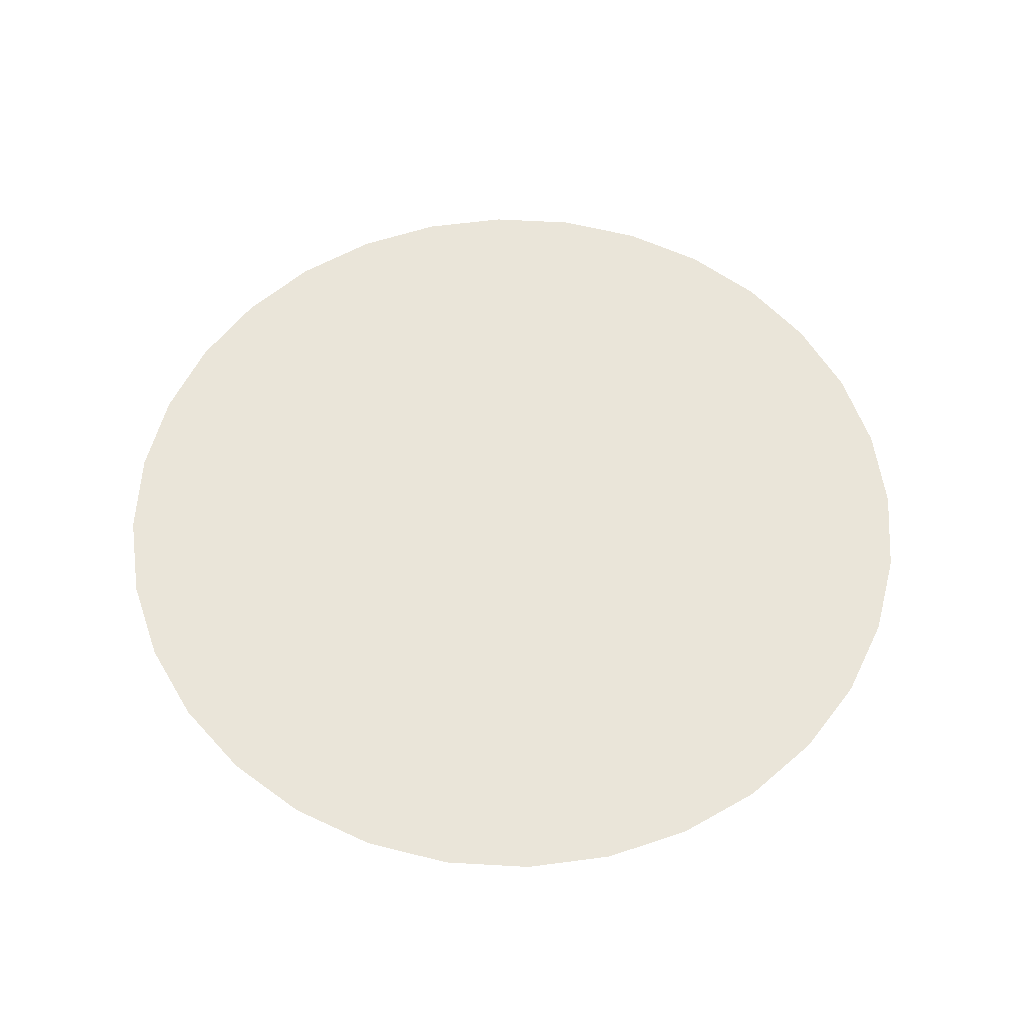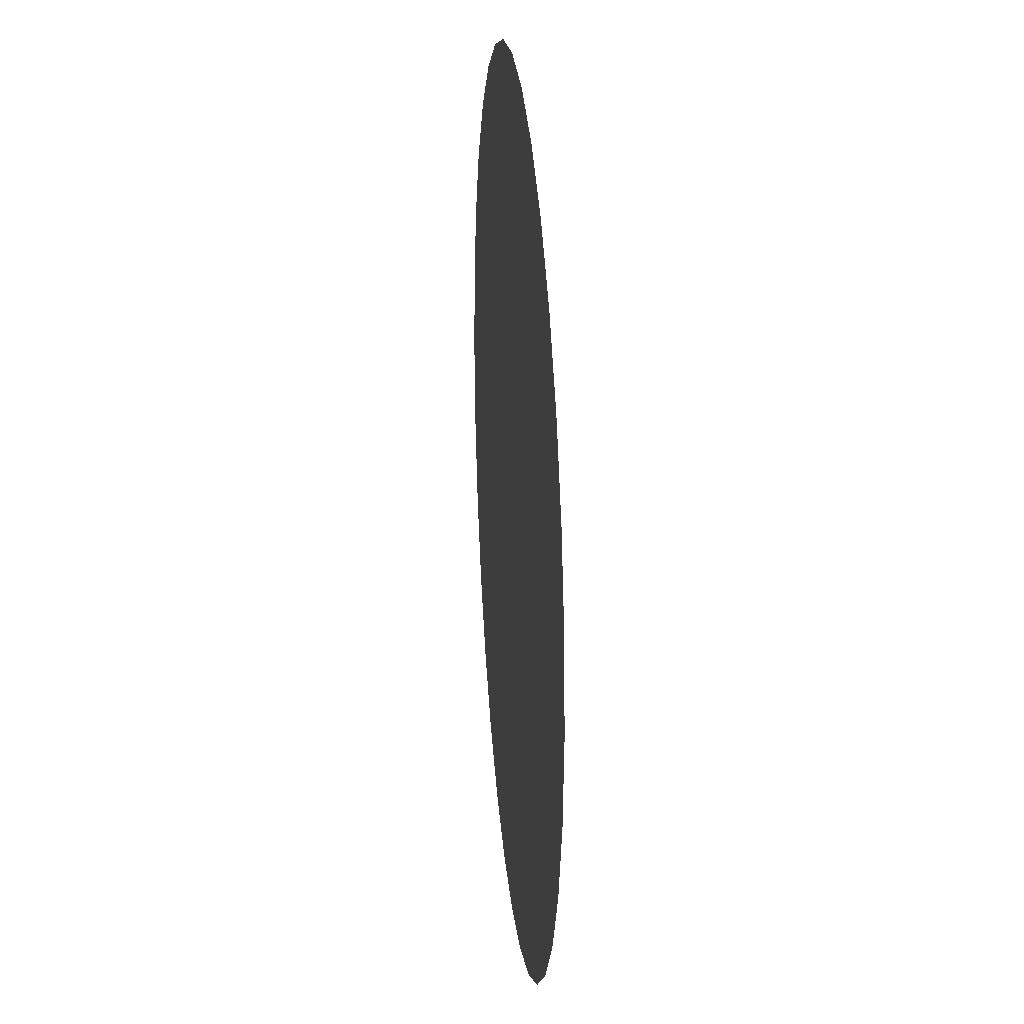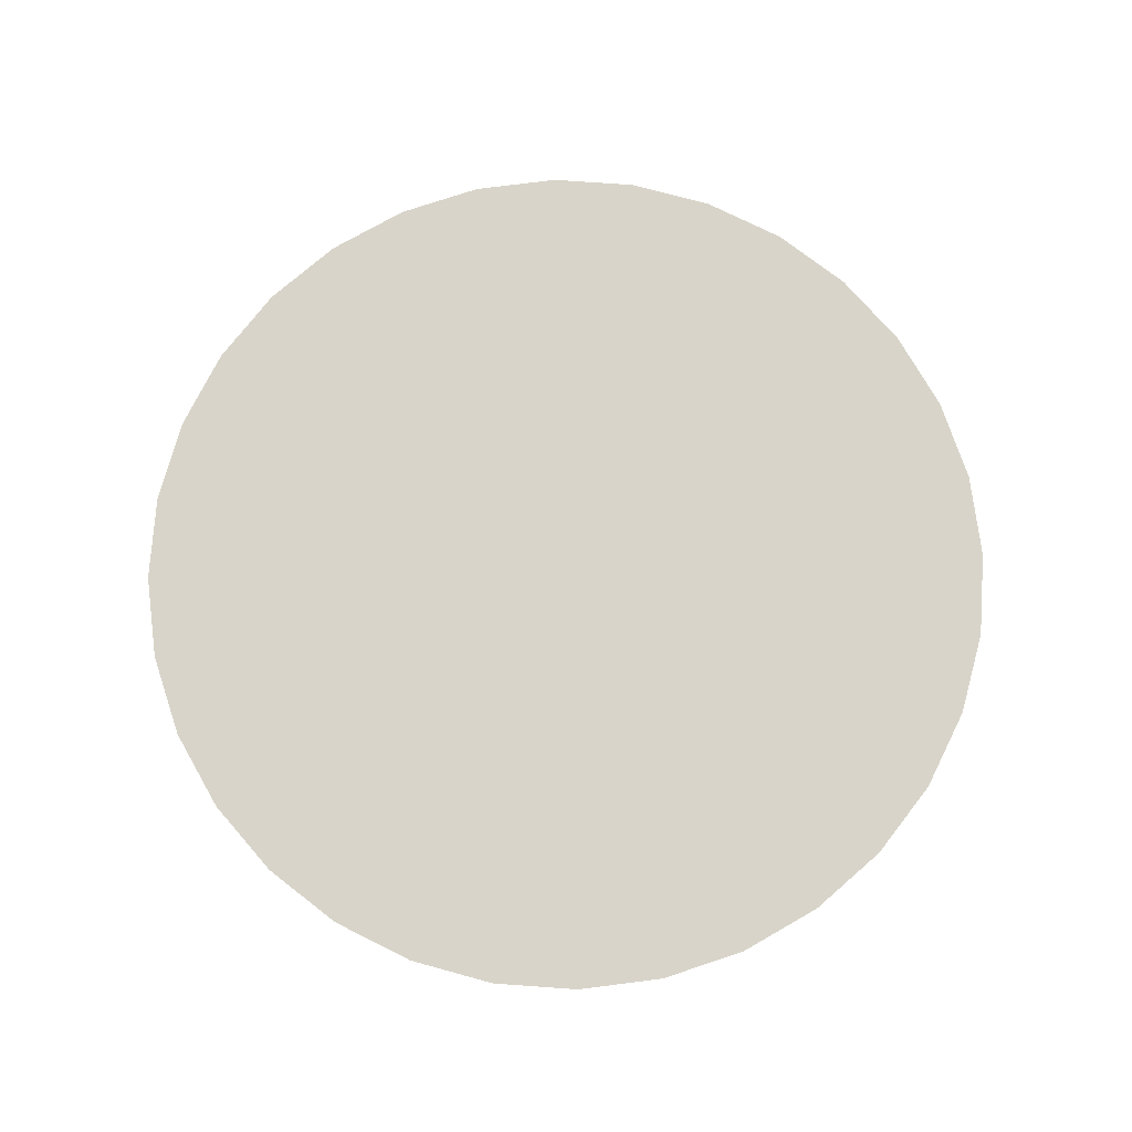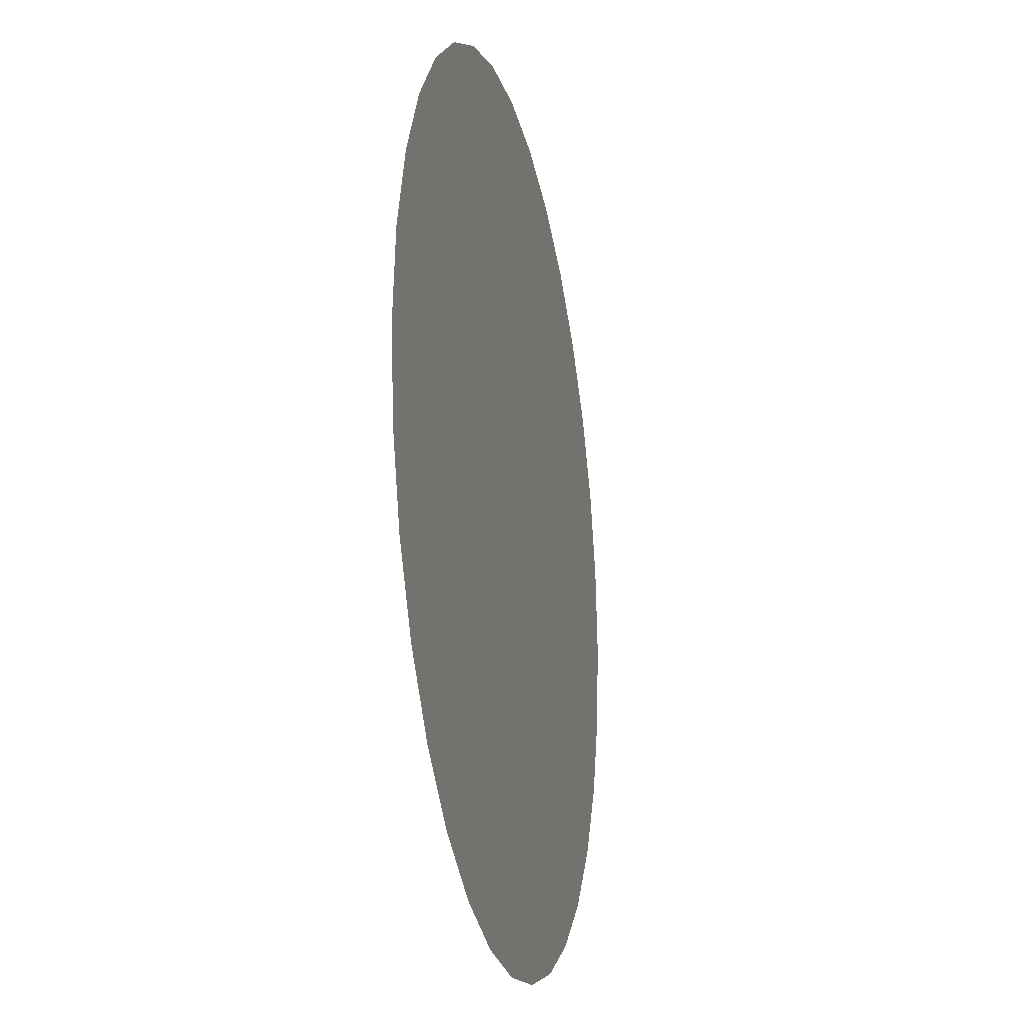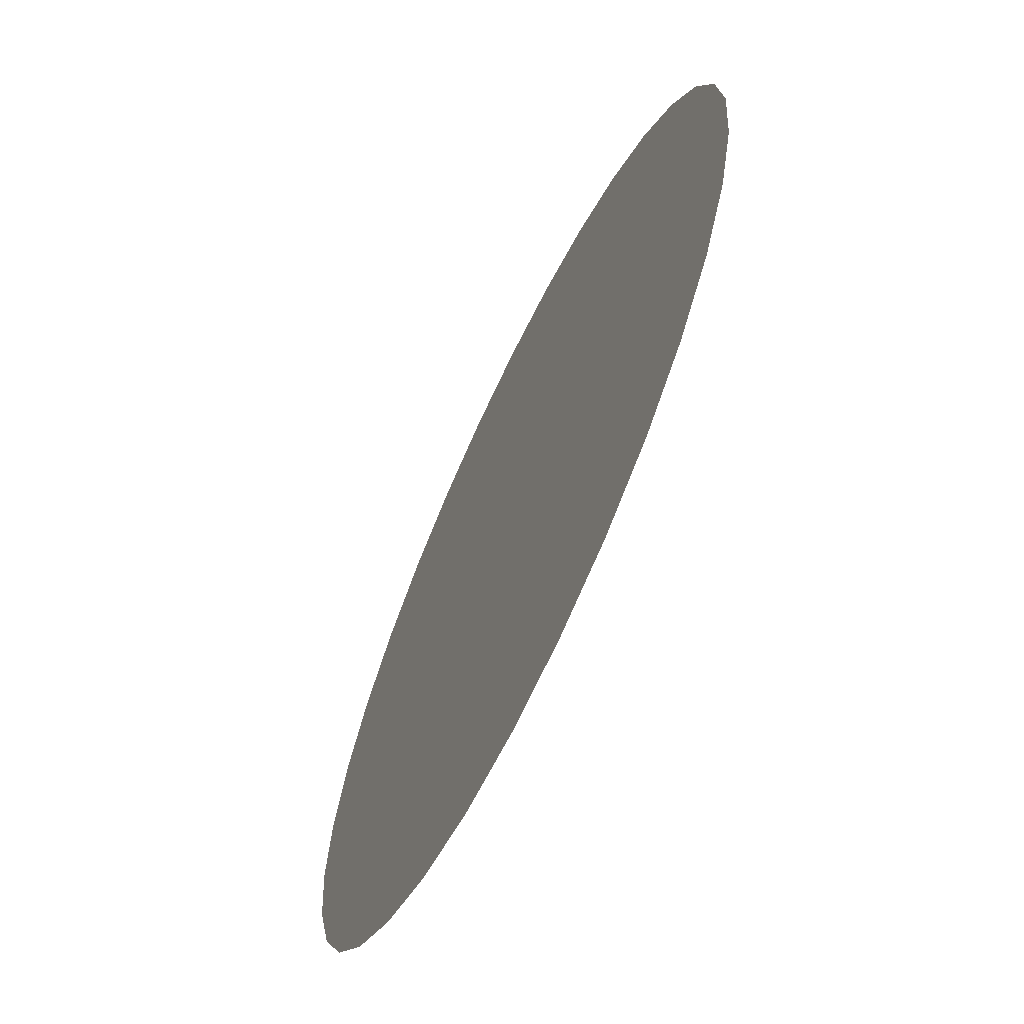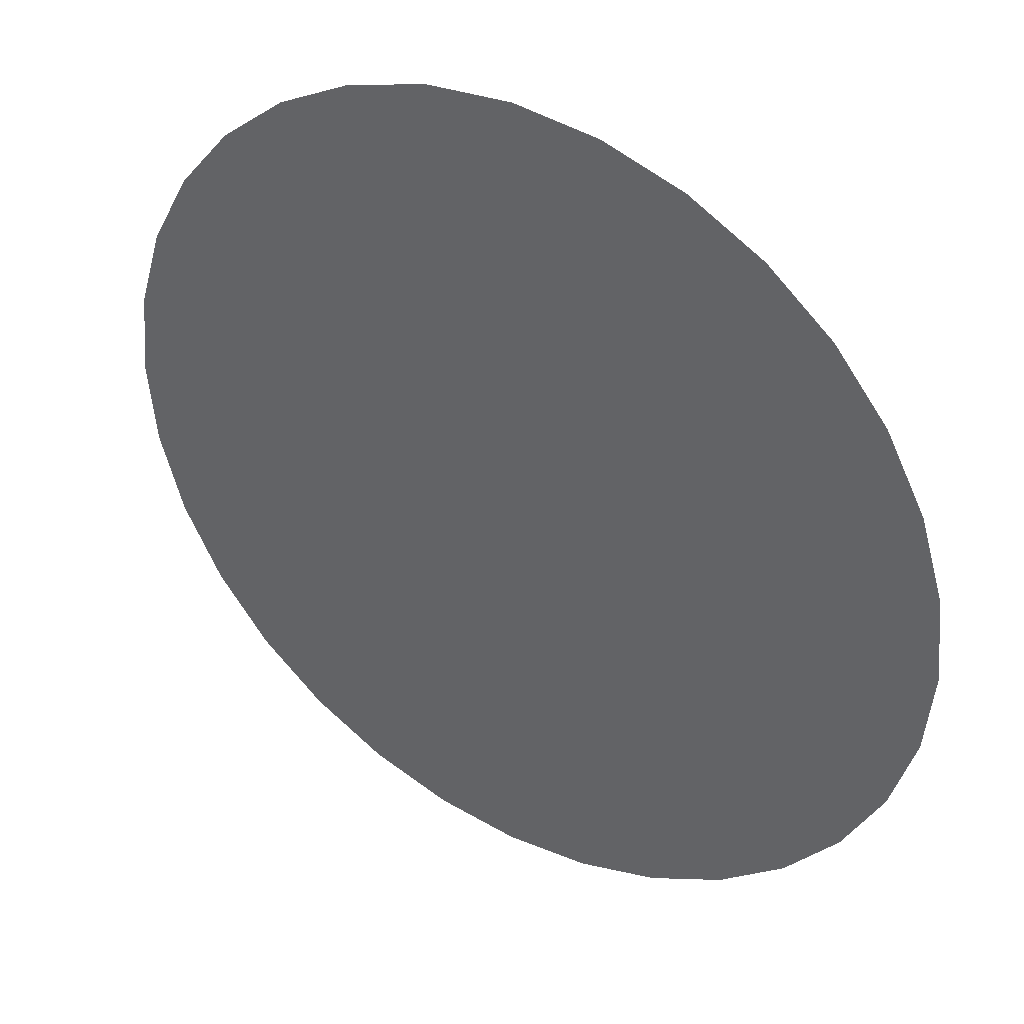
<metadata>
{"format":"obj","ext":"obj","renderer":"f3d","projection":"perspective","resolution":1024,"background":"white","views":[{"elev":58.2,"azim":-81.0,"up":"+Y"},{"elev":24.1,"azim":-95.4,"up":"+Z"},{"elev":75.4,"azim":178.4,"up":"+Y"},{"elev":-20.7,"azim":102.4,"up":"+Z"},{"elev":-66.8,"azim":64.6,"up":"+Z"},{"elev":38.9,"azim":32.1,"up":"+Z"}]}
</metadata>
<code>
g waterPlaneMesh
v 0.9808 0 -0.1951
v 0.6603 0 -0.06503
v 0.5851 0 -0.3128
v 0.9239 0 -0.3827
v 0.8315 0 -0.5556
v 0.4209 0 -0.5129
v 0.7071 0 -0.7071
v 0.5556 0 -0.8315
v 0.1926 0 -0.6349
v 0.3827 0 -0.9239
v 0.1951 0 -0.9808
v -0.06503 0 -0.6603
v 4.47e-07 0 -1
v -0.1951 0 -0.9808
v -0.3128 0 -0.5851
v -0.3827 0 -0.9239
v -0.5556 0 -0.8315
v -0.5129 0 -0.4209
v -0.7071 0 -0.7071
v -0.8315 0 -0.5556
v -0.6349 0 -0.1926
v -0.9239 0 -0.3827
v -0.9808 0 -0.1951
v -0.6603 0 0.06503
v -1 0 -3.278e-07
v -0.9808 0 0.1951
v -0.5851 0 0.3128
v -0.9239 0 0.3827
v -0.8315 0 0.5556
v -0.4209 0 0.5129
v -0.7071 0 0.7071
v -0.5556 0 0.8315
v -0.1926 0 0.6349
v -0.3827 0 0.9239
v -0.1951 0 0.9808
v 0.06503 0 0.6603
v -1.639e-07 0 1
v 0.1951 0 0.9808
v 0.3128 0 0.5851
v 0.3827 0 0.9239
v 0.5556 0 0.8315
v 0.5129 0 0.4209
v 0.7071 0 0.7071
v 0.8315 0 0.5556
v 0.6349 0 0.1926
v 0.9239 0 0.3827
v 0.9808 0 0.1951
v 1 0 0
v 0.03189 0 0.3238
v -0.2064 0 0.2515
v -0.3238 0 0.03189
v -0.2515 0 -0.2064
v -0.03189 0 -0.3238
v 0.2064 0 -0.2515
v 0.3238 0 -0.03189
v 0.2515 0 0.2064
v -0 0 0
g waterPlaneMesh_0
f 3 2 1
f 4 3 1
f 5 3 4
f 6 3 5
f 7 6 5
f 8 6 7
f 9 6 8
f 10 9 8
f 11 9 10
f 12 9 11
f 13 12 11
f 14 12 13
f 15 12 14
f 16 15 14
f 17 15 16
f 18 15 17
f 19 18 17
f 20 18 19
f 21 18 20
f 22 21 20
f 23 21 22
f 24 21 23
f 25 24 23
f 26 24 25
f 27 24 26
f 28 27 26
f 29 27 28
f 30 27 29
f 31 30 29
f 32 30 31
f 33 30 32
f 34 33 32
f 35 33 34
f 36 33 35
f 37 36 35
f 38 36 37
f 39 36 38
f 40 39 38
f 41 39 40
f 42 39 41
f 43 42 41
f 44 42 43
f 45 42 44
f 46 45 44
f 47 45 46
f 2 45 47
f 48 2 47
f 1 2 48
f 39 49 36
f 36 49 33
f 49 50 33
f 33 50 30
f 30 50 27
f 50 51 27
f 27 51 24
f 24 51 21
f 51 52 21
f 21 52 18
f 18 52 15
f 52 53 15
f 15 53 12
f 12 53 9
f 53 54 9
f 9 54 6
f 6 54 3
f 54 55 3
f 3 55 2
f 2 55 45
f 55 56 45
f 45 56 42
f 42 56 39
f 56 49 39
f 54 57 55
f 53 57 54
f 56 57 49
f 55 57 56
f 52 57 53
f 51 57 52
f 50 57 51
f 49 57 50

</code>
